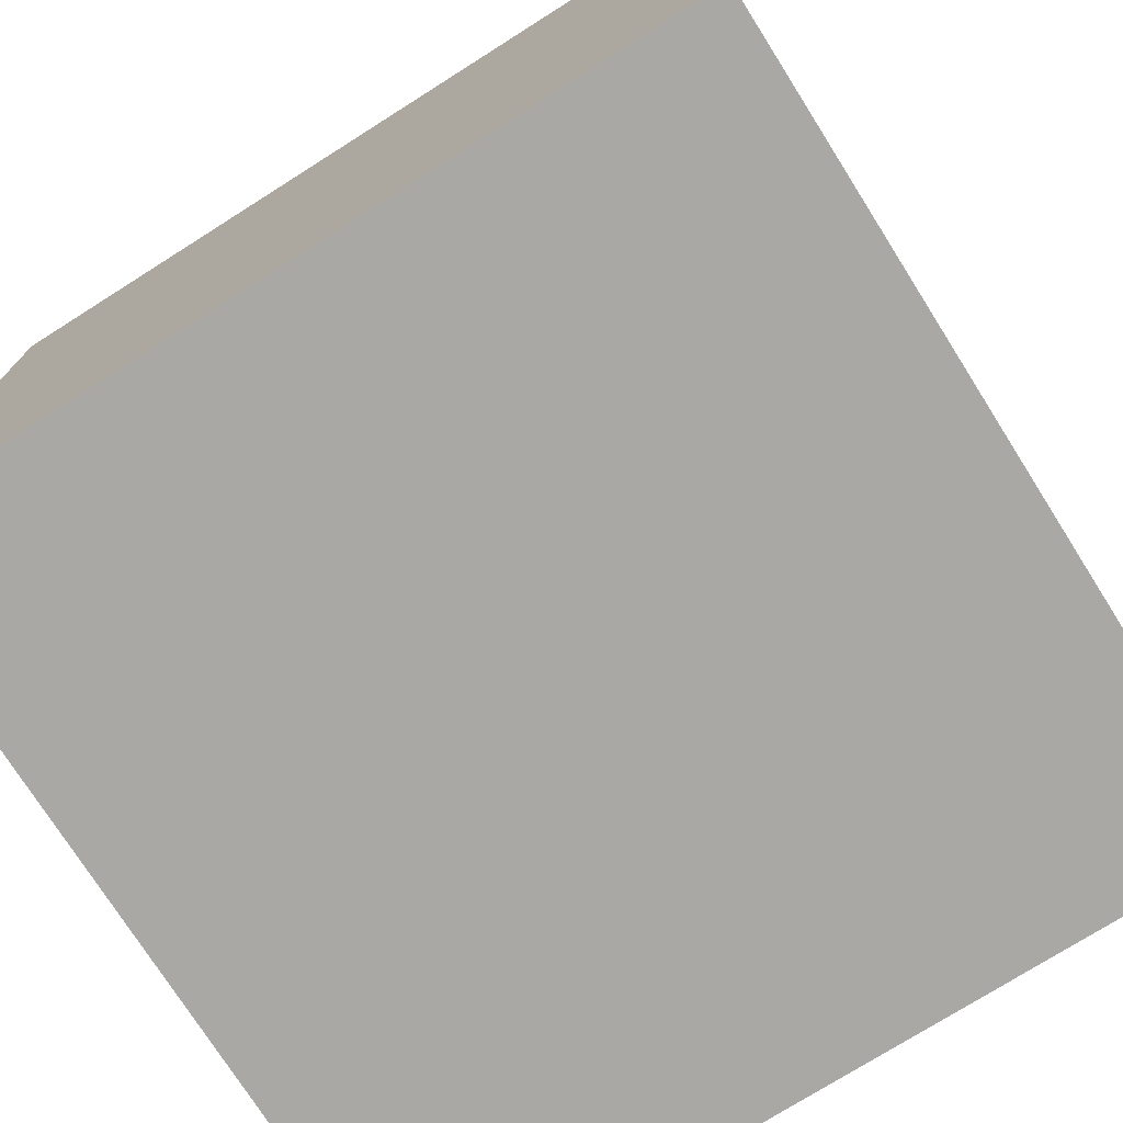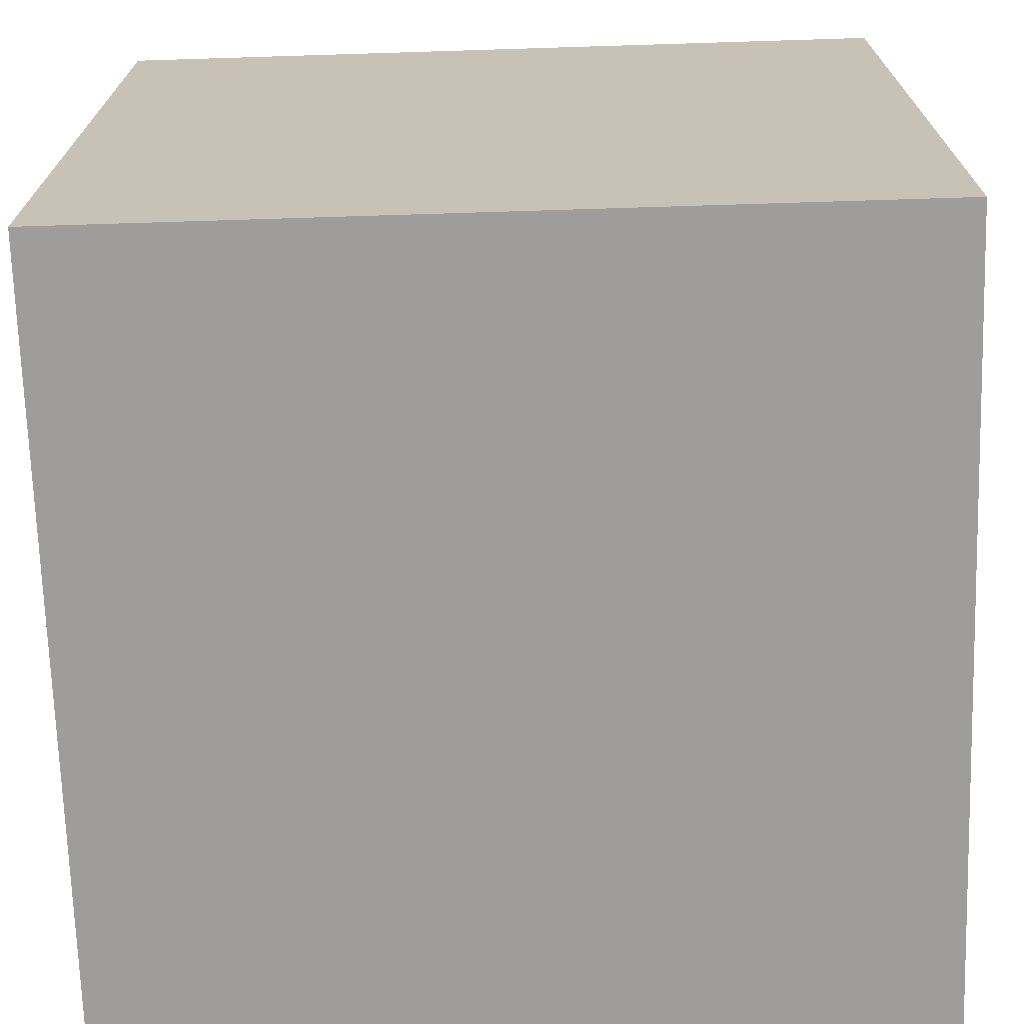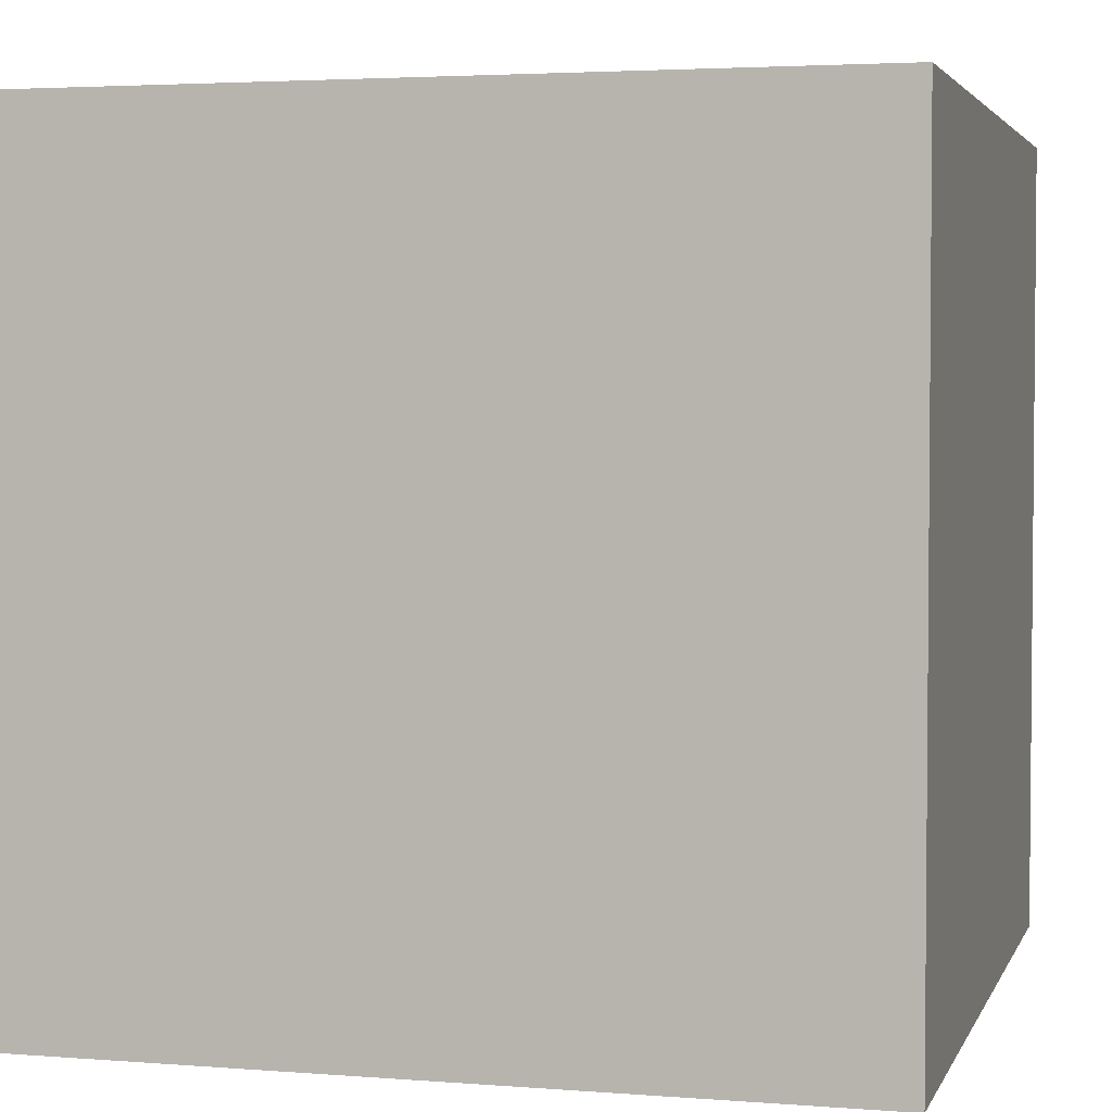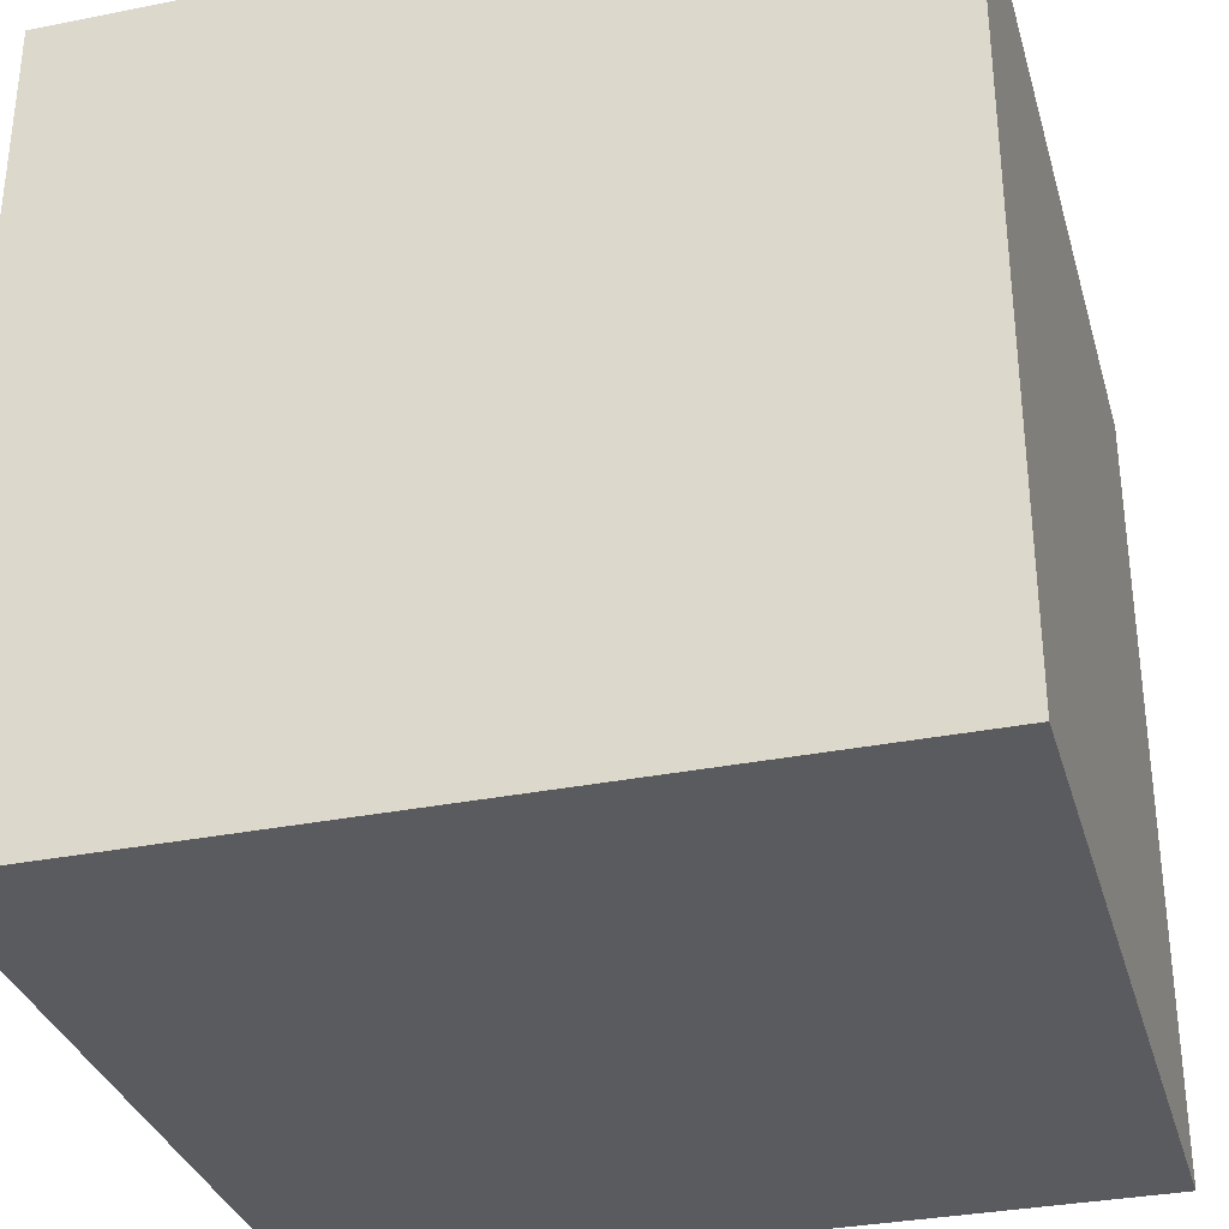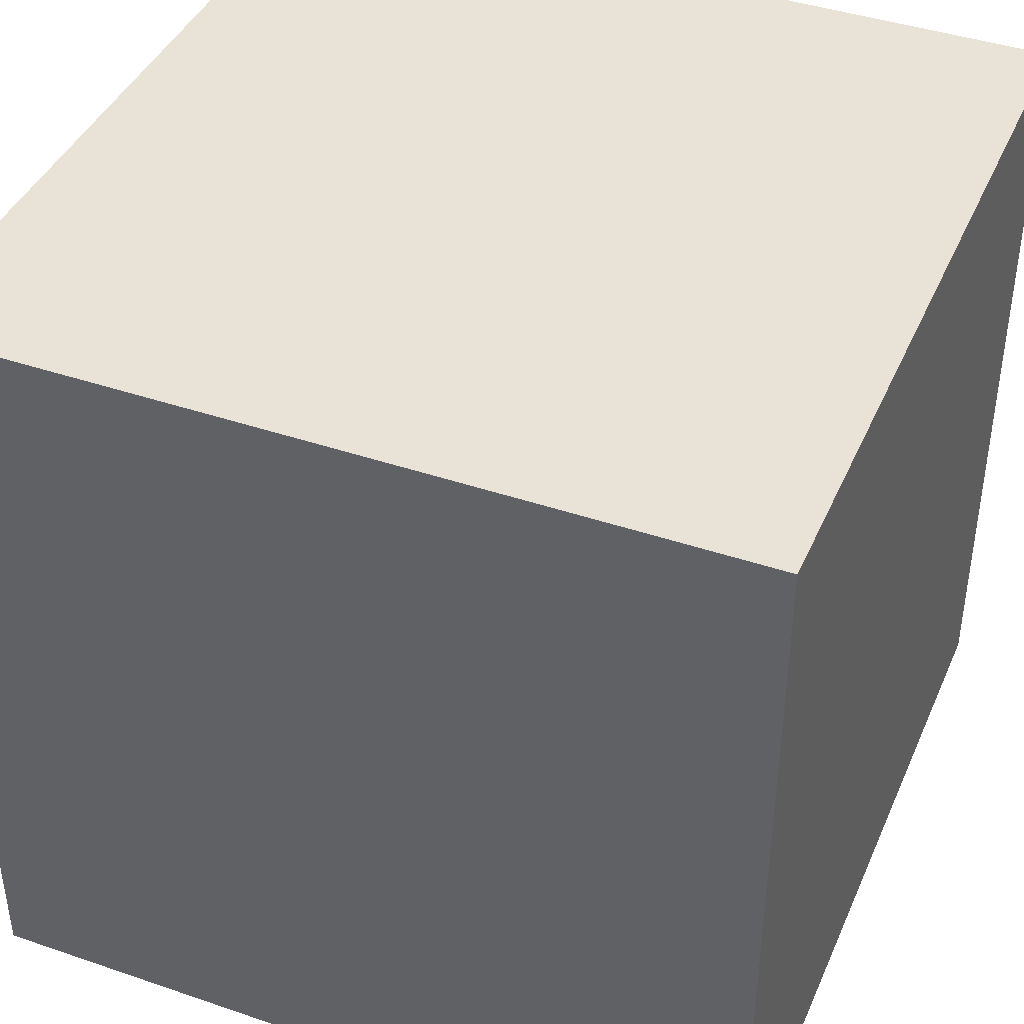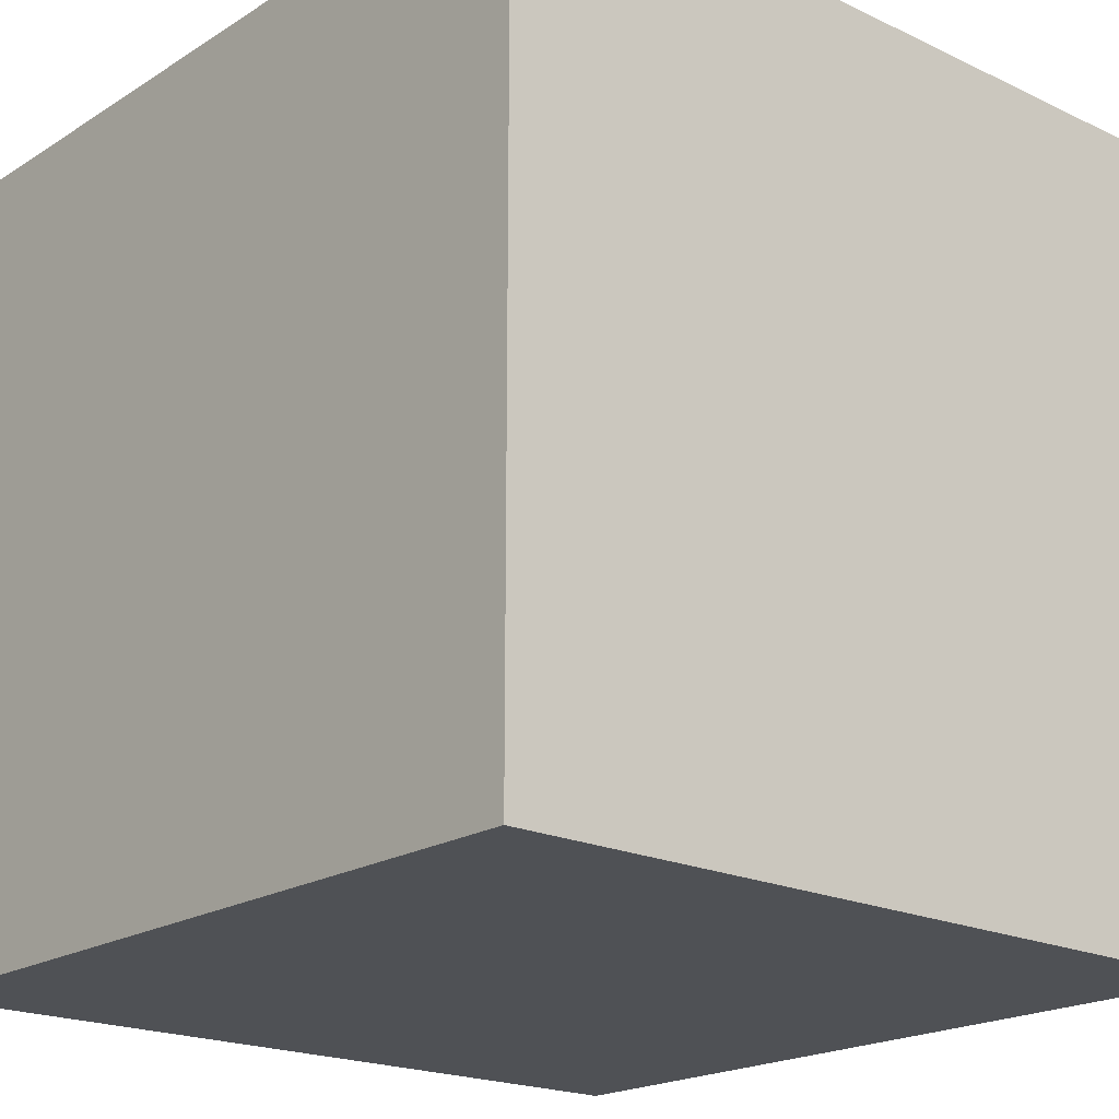
<metadata>
{"format":"obj","ext":"obj","renderer":"f3d","projection":"perspective","resolution":1024,"background":"white","views":[{"elev":-74.9,"azim":32.3,"up":"+Z"},{"elev":-70.7,"azim":91.8,"up":"+Z"},{"elev":3.3,"azim":-75.0,"up":"+Y"},{"elev":-32.9,"azim":105.4,"up":"+Z"},{"elev":41.6,"azim":-67.6,"up":"+Z"},{"elev":-19.9,"azim":48.9,"up":"+Y"}]}
</metadata>
<code>
o
v -0.5 0 0.5
v -0.5 0 -0.5
v -0.5 0.5 0.5
v -0.5 0.5 -0.5
v -0.5 0.6 0.5
v -0.5 0.6 -0.5
v -0.5 1 0.5
v -0.5 1 -0.5
v 0.5 0 0.5
v 0.5 0 -0.5
v 0.5 0.5 0.5
v 0.5 0.5 -0.5
v 0.5 0.6 0.5
v 0.5 0.6 -0.5
v 0.5 1 0.5
v 0.5 1 -0.5
v -0.5 0 0.5
v -0.5 0.5 0.5
v -0.5 0.6 0.5
v -0.5 1 0.5
v 0.5 0 0.5
v 0.5 0.5 0.5
v 0.5 0.6 0.5
v 0.5 1 0.5
v -0.5 0 -0.5
v -0.5 0.5 -0.5
v -0.5 0.6 -0.5
v -0.5 1 -0.5
v 0.5 0 -0.5
v 0.5 0.5 -0.5
v 0.5 0.6 -0.5
v 0.5 1 -0.5
v -0.5 0 0.5
v 0.5 0 0.5
v -0.5 0 -0.5
v 0.5 0 -0.5
v -0.5 1 0.5
v 0.5 1 0.5
v -0.5 1 -0.5
v 0.5 1 -0.5
f 3 2 1
f 4 2 3
f 5 4 3
f 6 4 5
f 7 6 5
f 8 6 7
f 9 10 11
f 11 10 12
f 11 12 13
f 13 12 14
f 13 14 15
f 15 14 16
f 21 18 17
f 22 19 18
f 22 18 21
f 23 20 19
f 23 19 22
f 24 20 23
f 25 26 29
f 26 27 30
f 29 26 30
f 27 28 31
f 30 27 31
f 31 28 32
f 35 34 33
f 36 34 35
f 37 38 39
f 39 38 40

</code>
